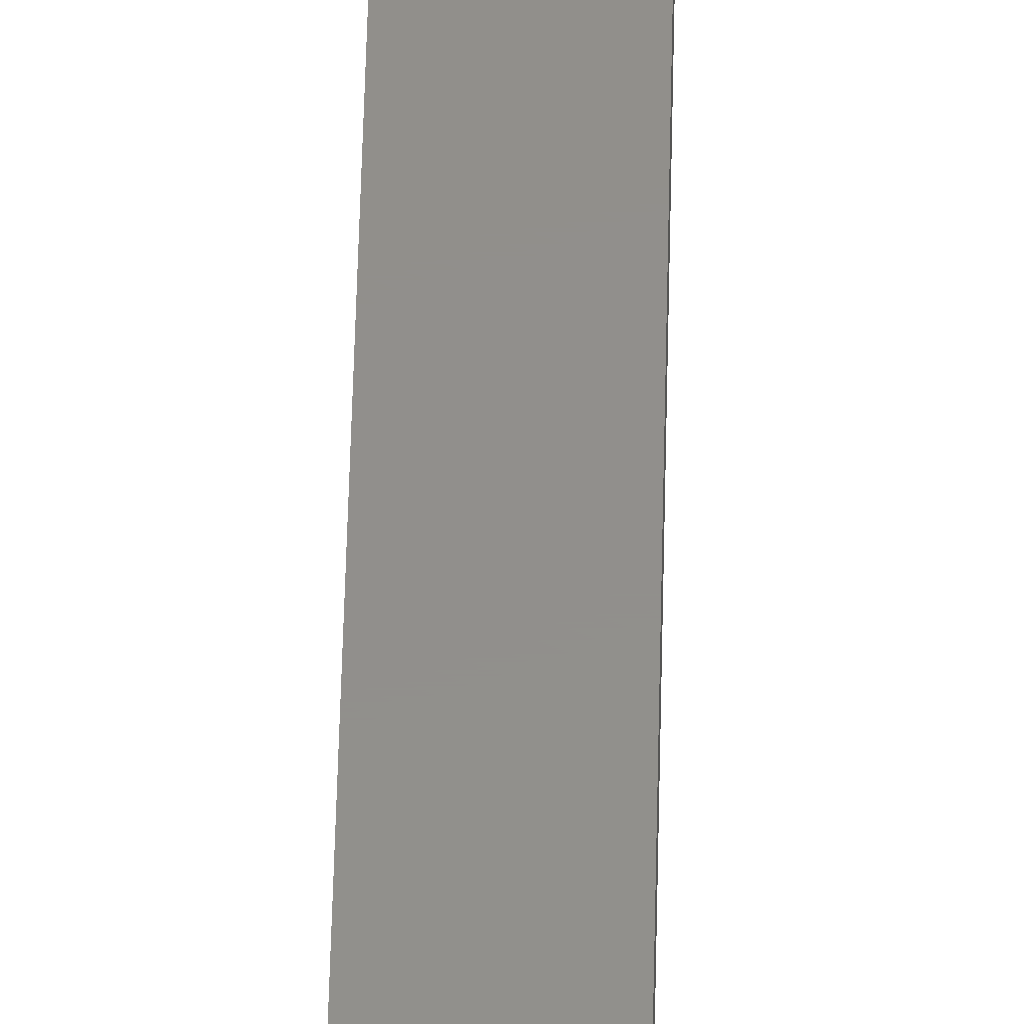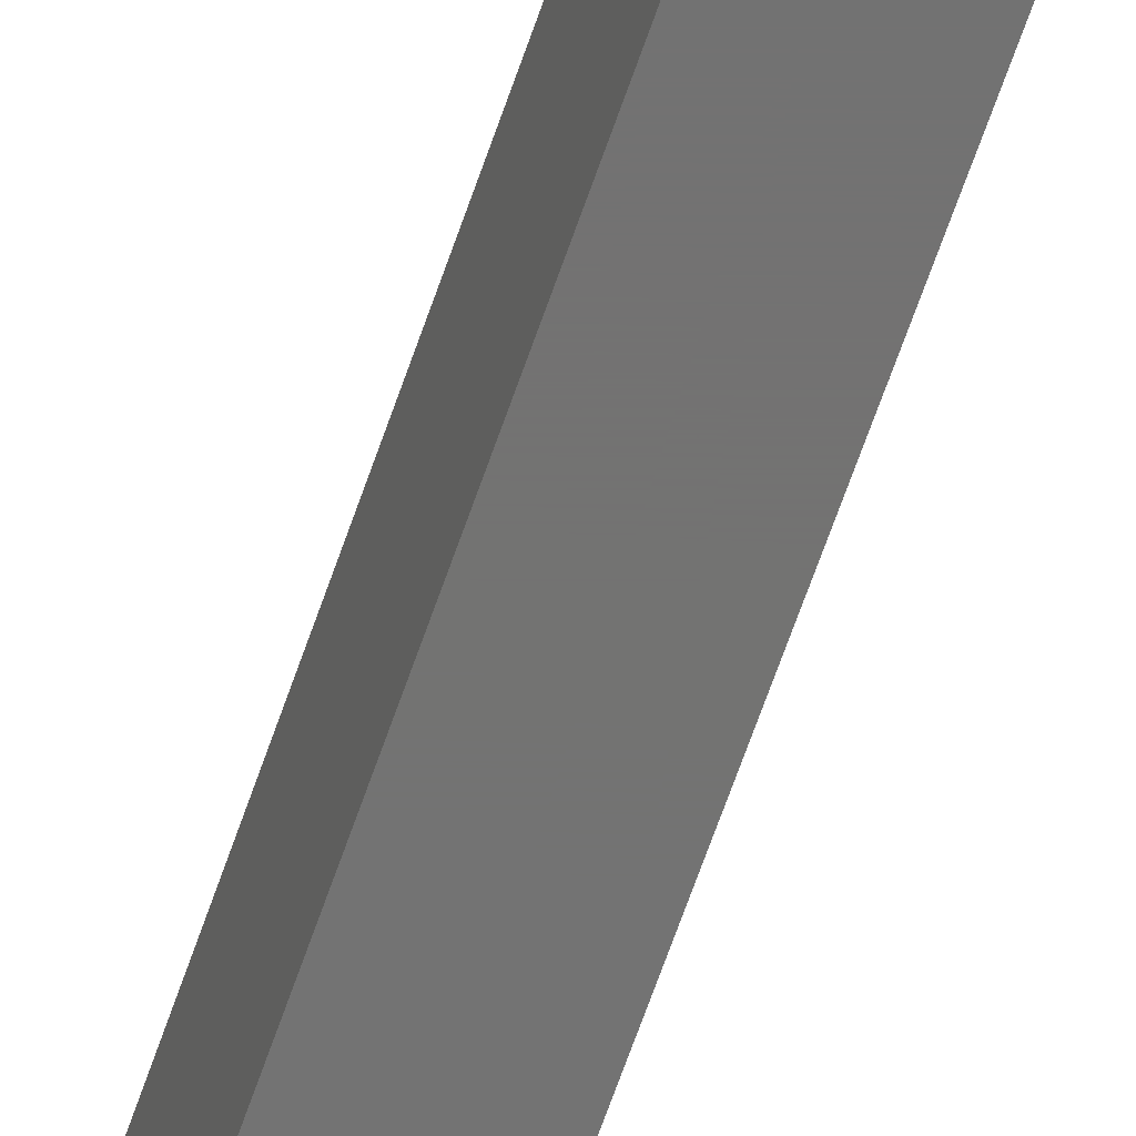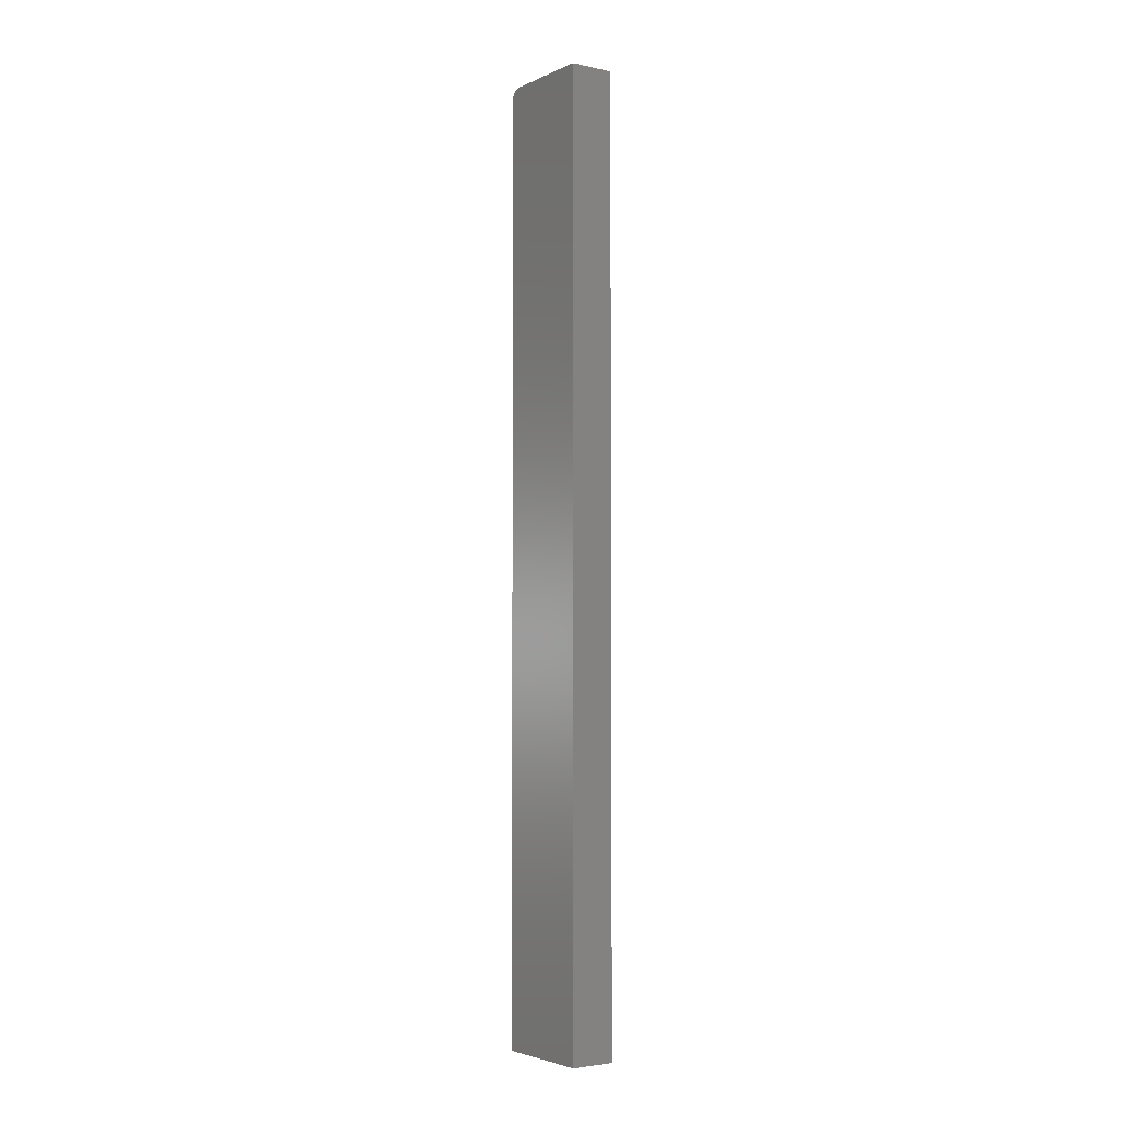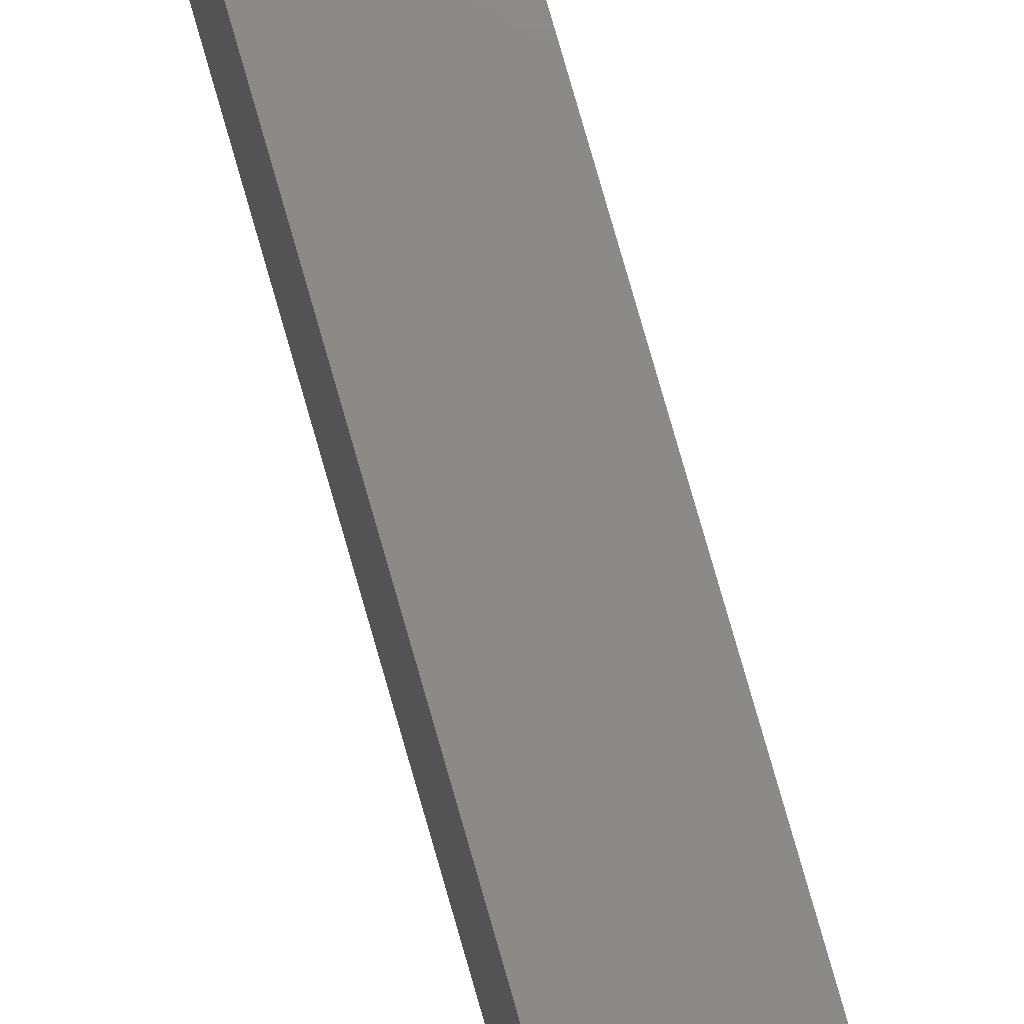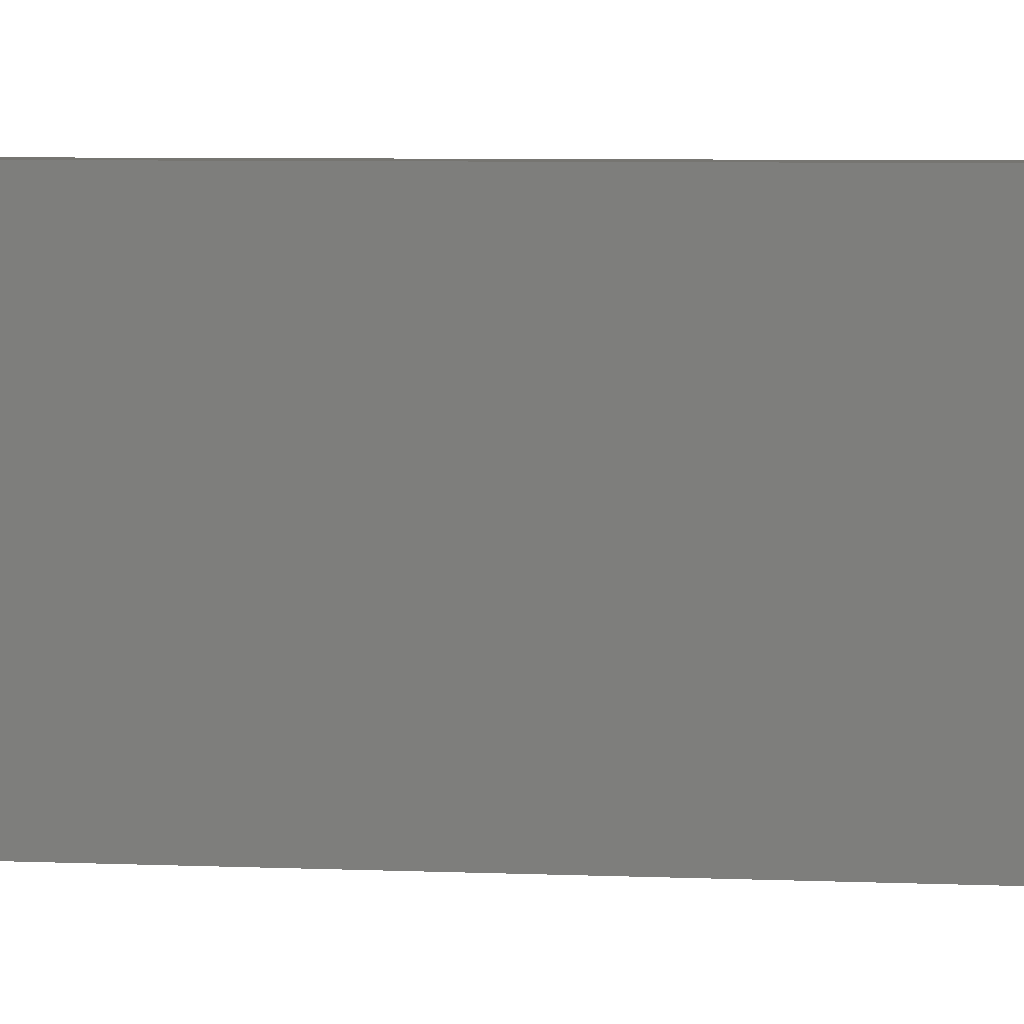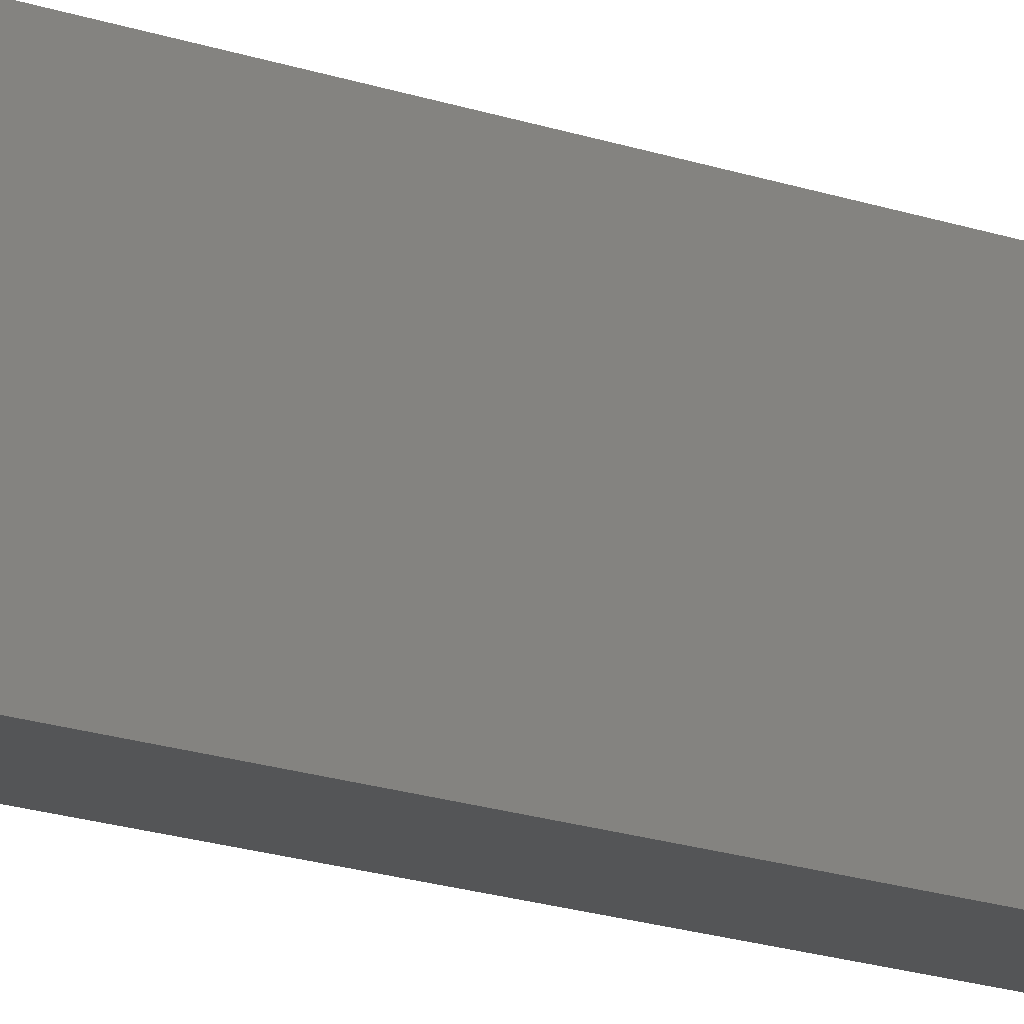
<metadata>
{"format":"stl","ext":"stl","renderer":"f3d","projection":"perspective","resolution":1024,"background":"white","views":[{"elev":51.3,"azim":1.3,"up":"+Z"},{"elev":-64.7,"azim":-18.8,"up":"+Z"},{"elev":-3.6,"azim":-34.9,"up":"+Y"},{"elev":77.5,"azim":164.1,"up":"+Z"},{"elev":2.1,"azim":110.4,"up":"+Z"},{"elev":-13.7,"azim":-131.7,"up":"+Z"}]}
</metadata>
<code>
# stl→obj: 24 verts, 44 faces
v -0.03125 0.75 -0.0625
v -0.03125 0.75 0.08594
v 0.03956 0.75 -0.0625
v 0.03956 0.75 0.08594
v -0.03125 0.7497 -0.06555
v -0.03125 0.7488 -0.06848
v -0.03125 0.7344 -0.07812
v -0.03125 0.7404 -0.07694
v -0.03125 0.7374 -0.07782
v -0.03125 -0.75 0.08594
v -0.03125 -0.75 -0.07812
v -0.03125 0.7474 -0.07118
v -0.03125 0.7454 -0.07355
v -0.03125 0.7431 -0.07549
v 0.03956 -0.75 0.08594
v 0.03956 -0.75 -0.07812
v 0.03956 0.7344 -0.07812
v 0.03956 0.7374 -0.07782
v 0.03956 0.7404 -0.07694
v 0.03956 0.7497 -0.06555
v 0.03956 0.7431 -0.07549
v 0.03956 0.7454 -0.07355
v 0.03956 0.7474 -0.07118
v 0.03956 0.7488 -0.06848
f 1 2 3
f 3 2 4
f 1 5 6
f 7 8 9
f 10 2 8
f 10 8 7
f 10 7 11
f 2 1 6
f 2 6 12
f 2 12 13
f 2 13 14
f 2 14 8
f 15 16 17
f 17 18 19
f 20 3 19
f 20 19 21
f 20 21 22
f 20 22 23
f 20 23 24
f 3 4 19
f 19 4 15
f 19 15 17
f 7 17 11
f 11 17 16
f 1 3 5
f 5 3 20
f 5 20 6
f 6 20 24
f 6 24 12
f 12 24 23
f 12 23 13
f 13 23 22
f 13 22 14
f 14 22 21
f 14 21 8
f 8 21 19
f 8 19 9
f 9 19 18
f 9 18 7
f 7 18 17
f 11 16 10
f 10 16 15
f 4 2 15
f 15 2 10

</code>
